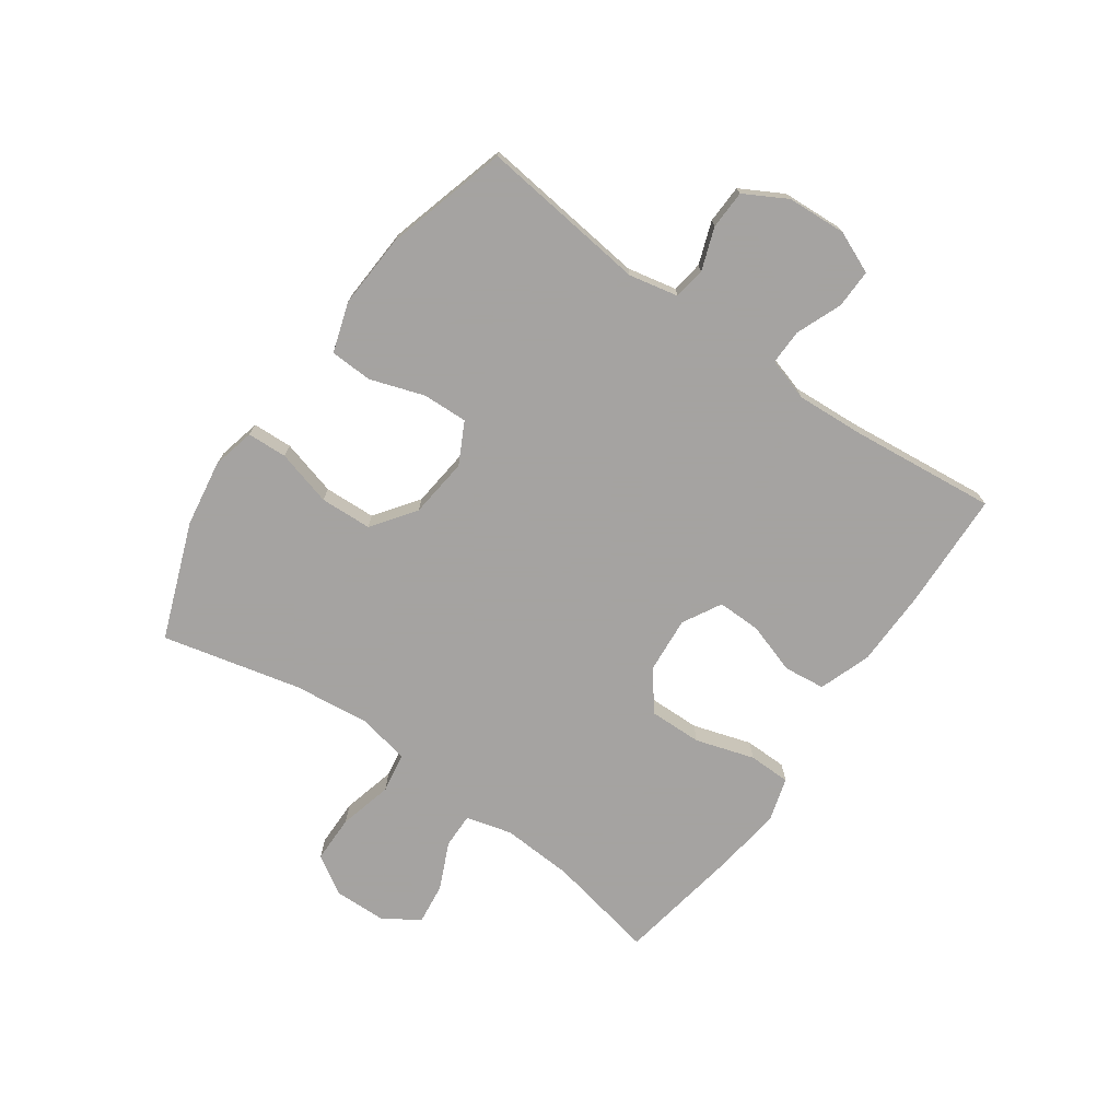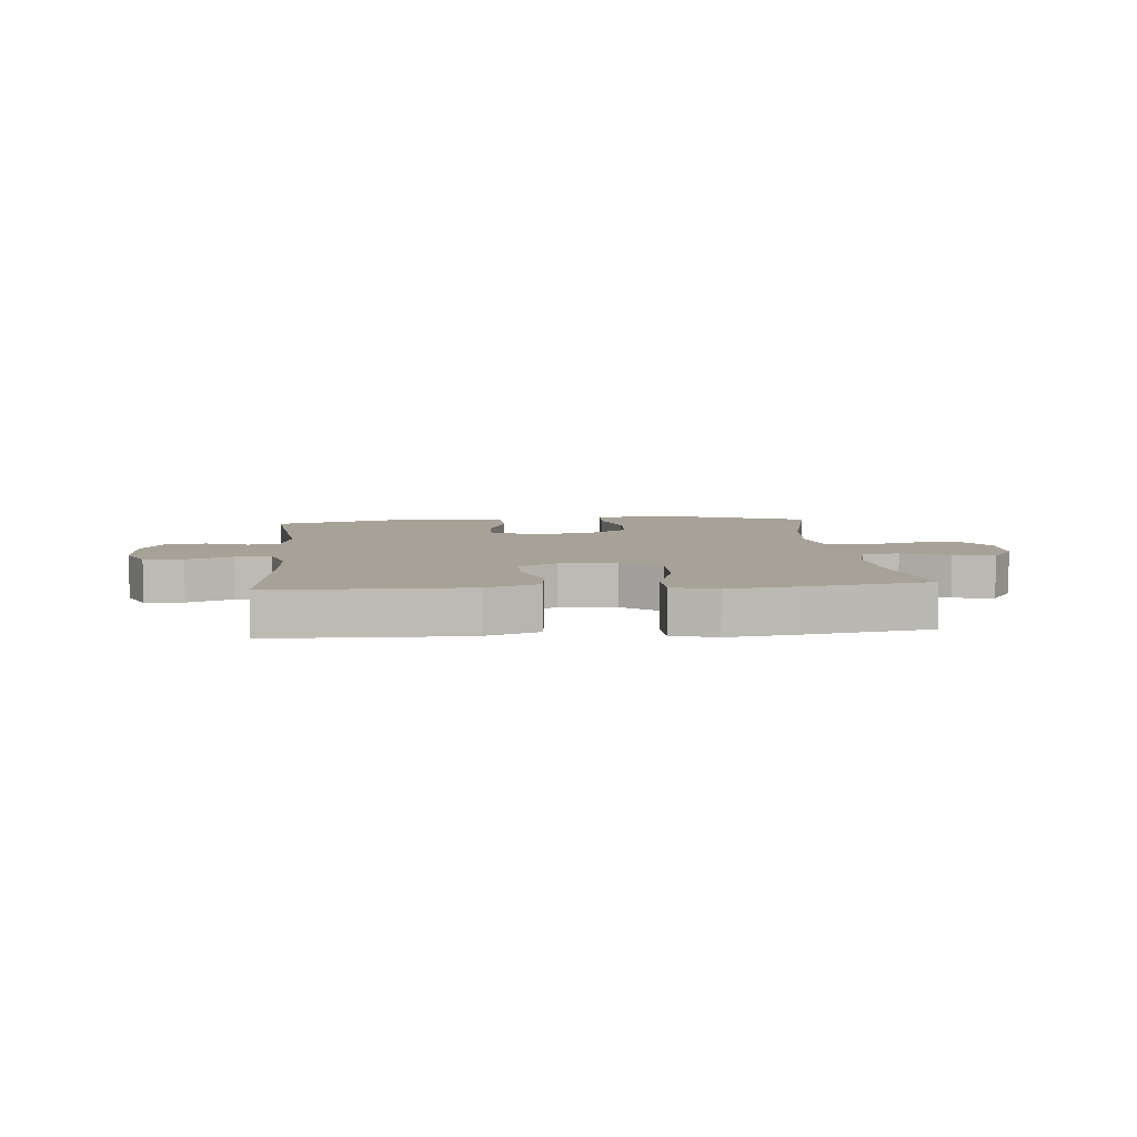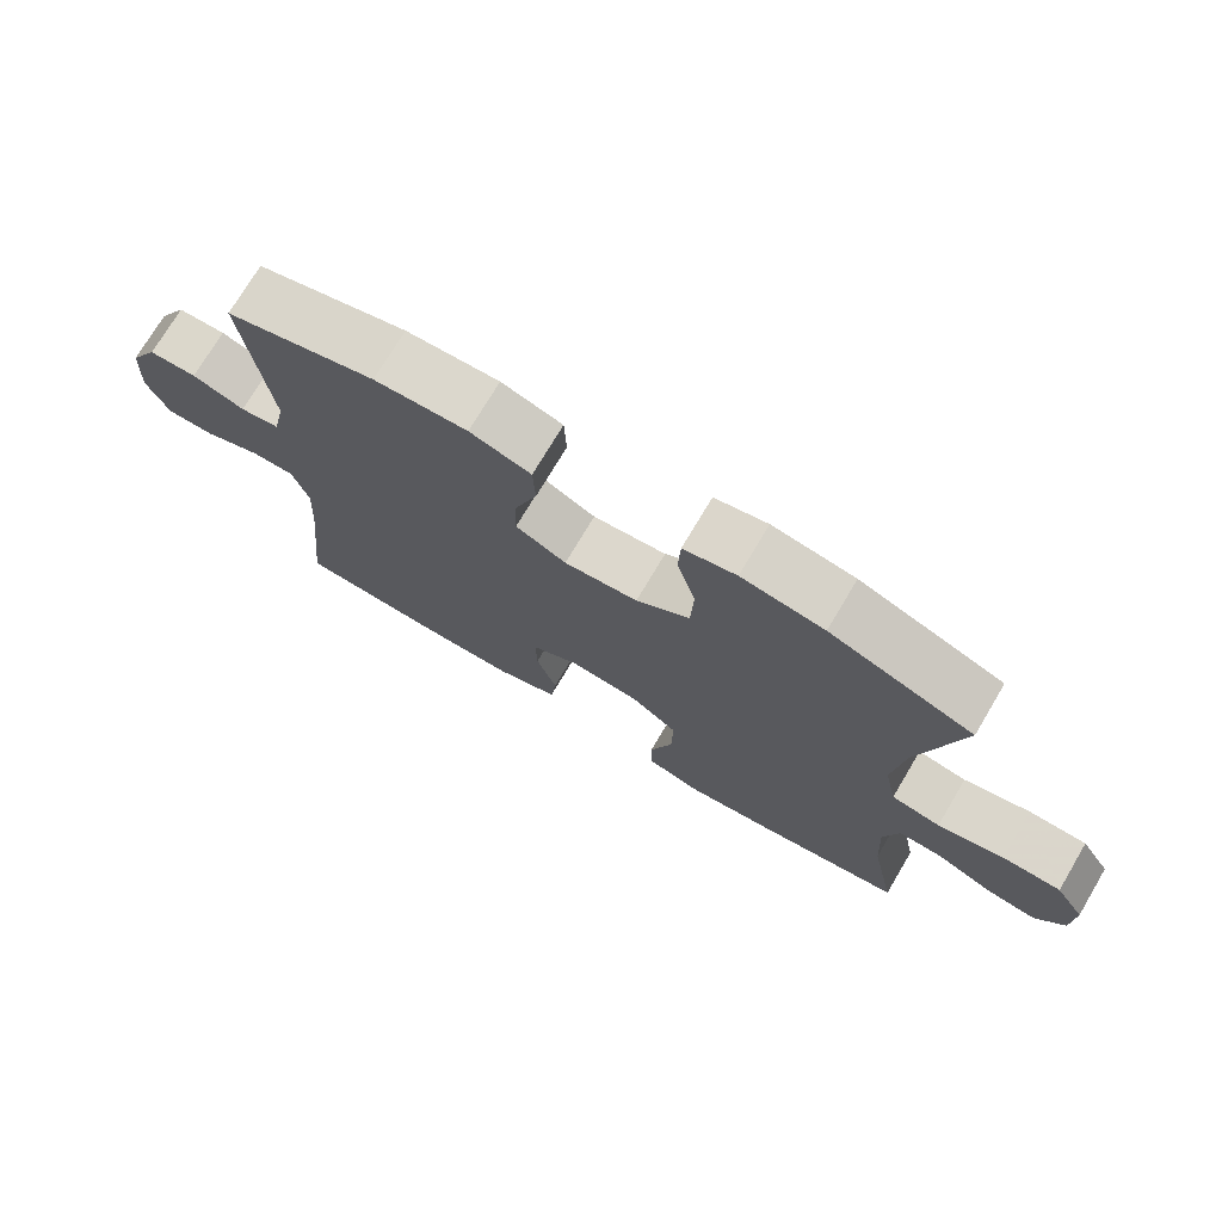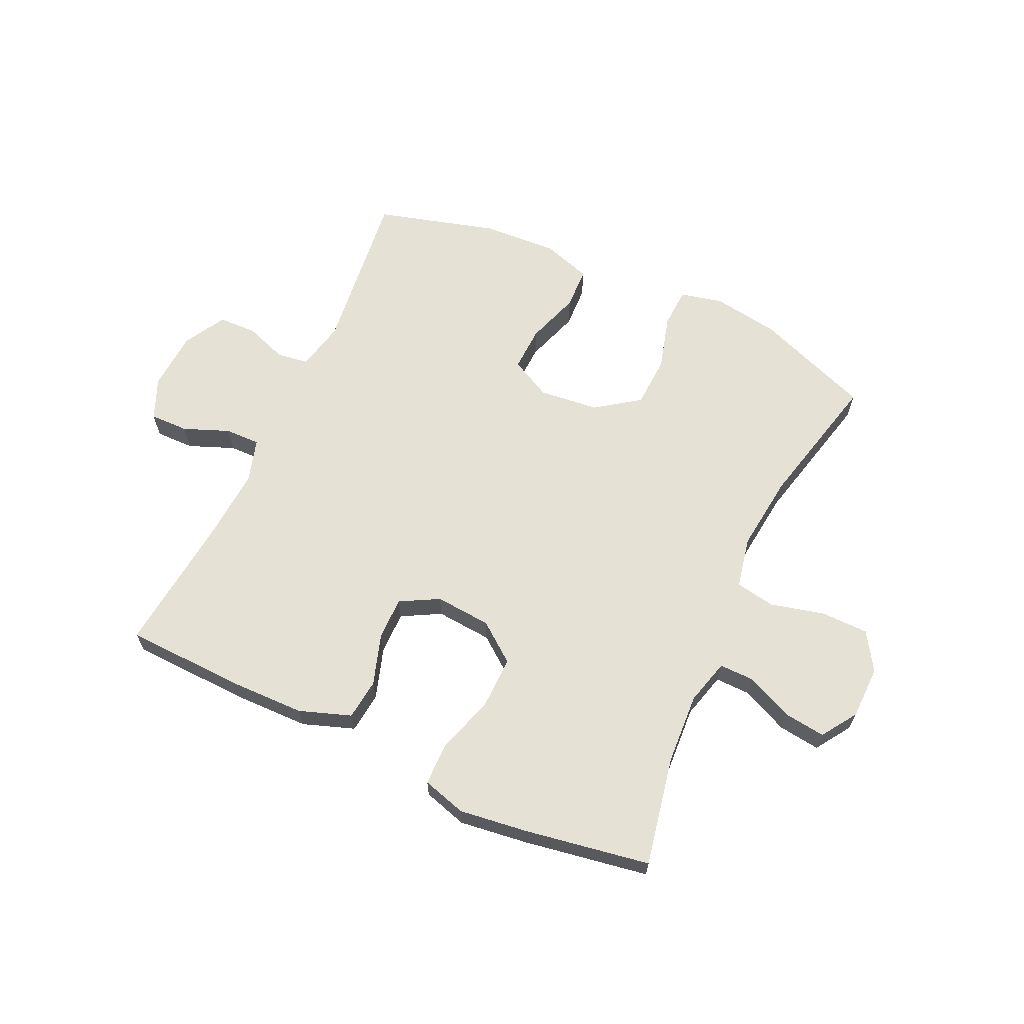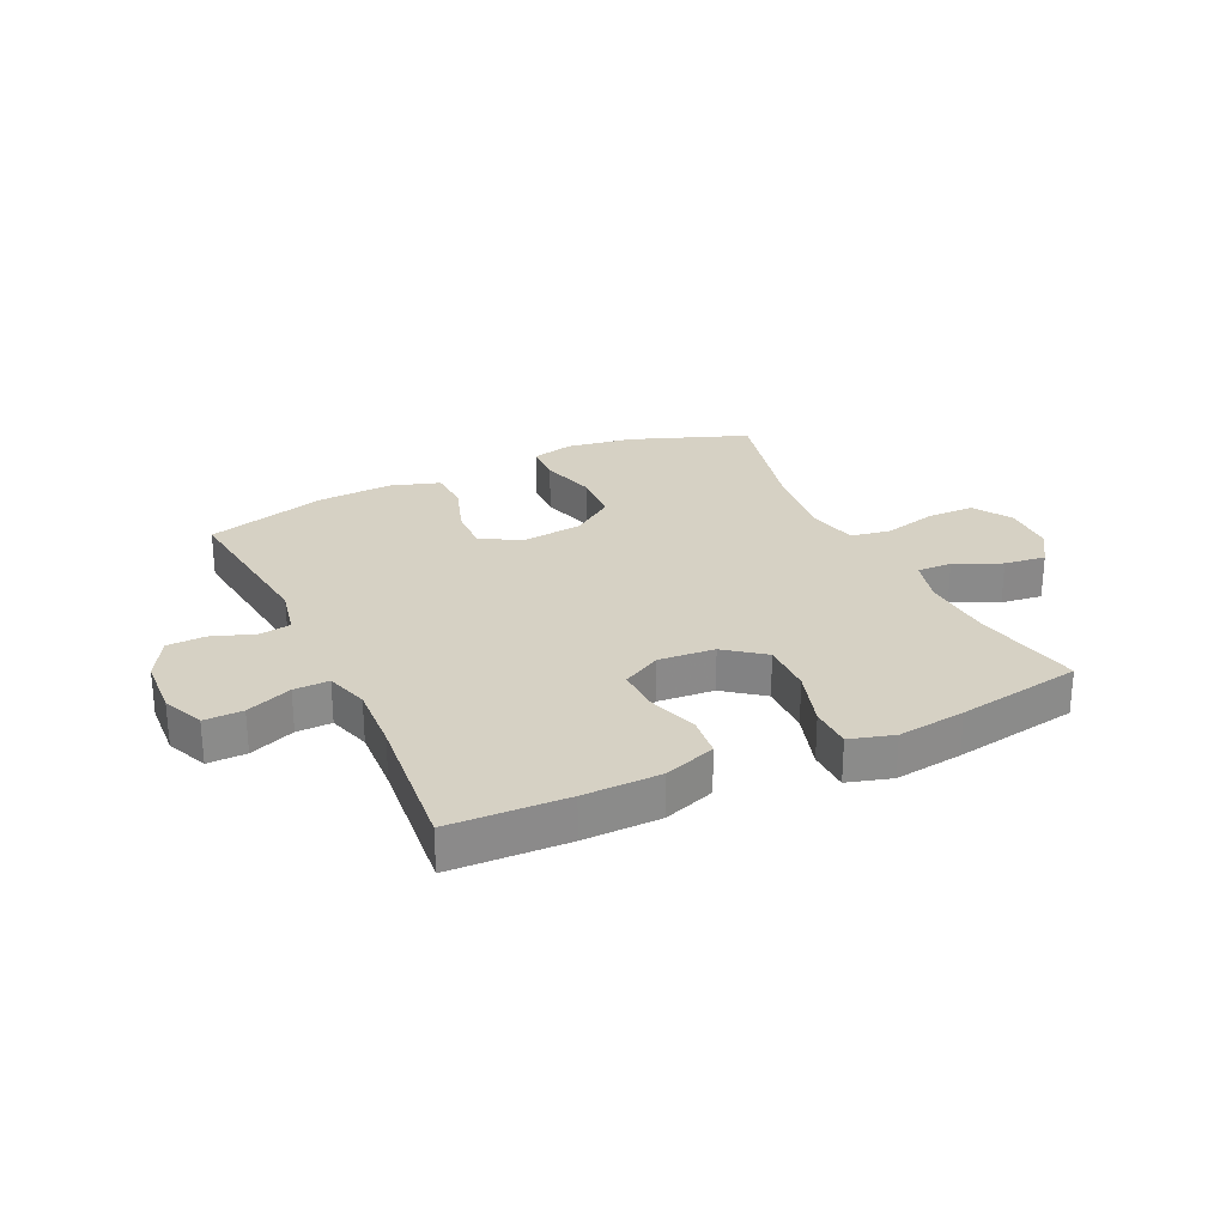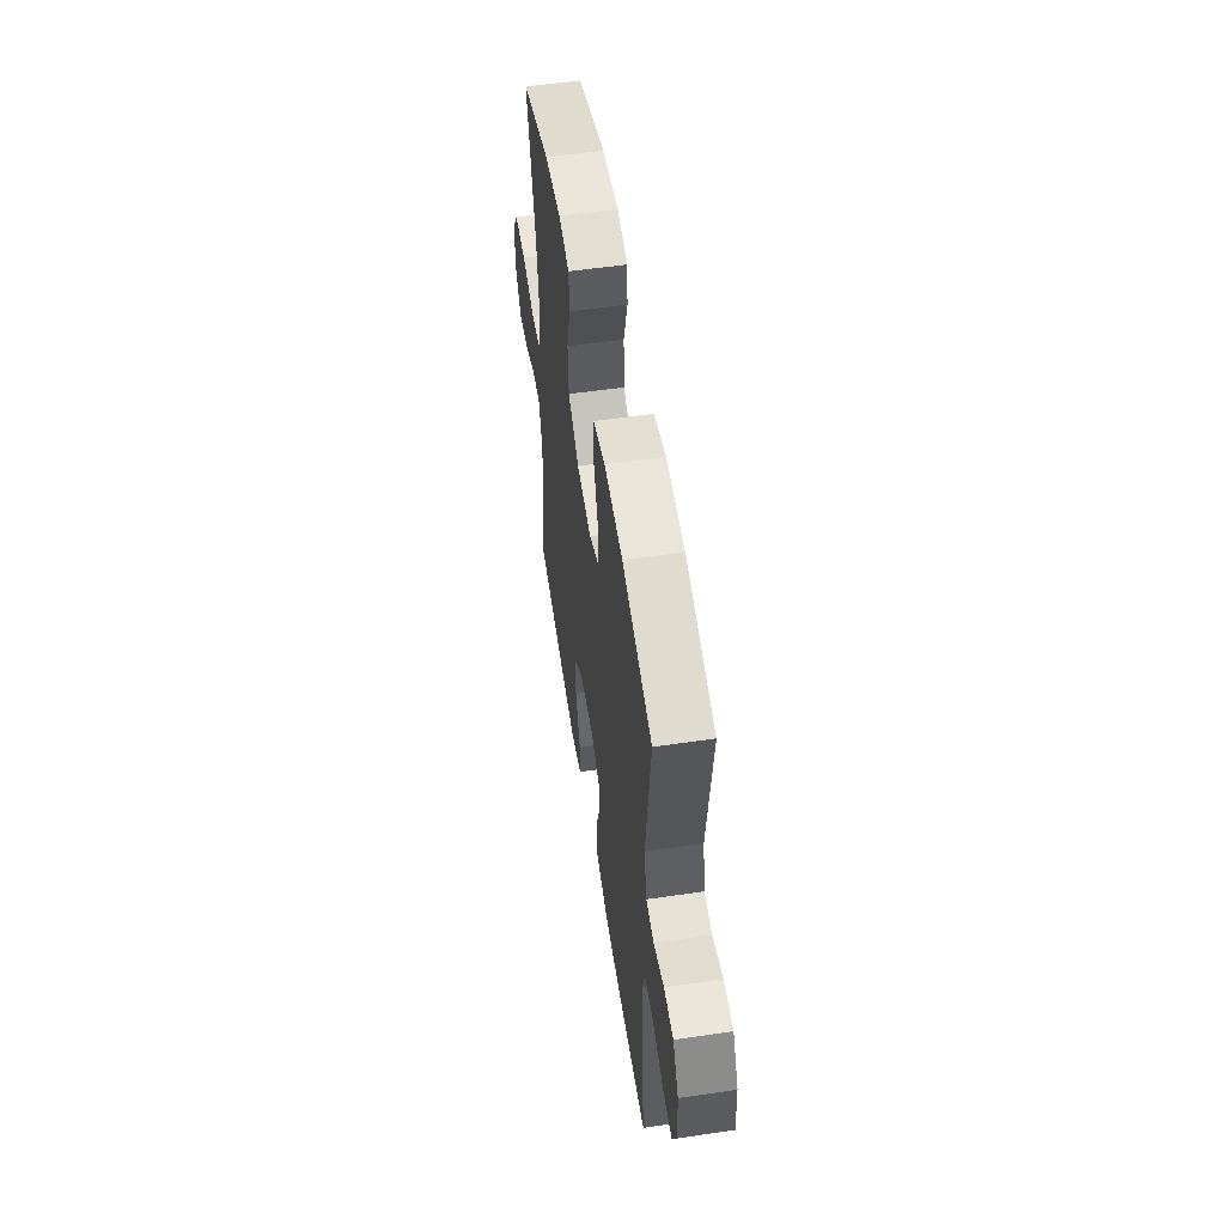
<metadata>
{"format":"obj","ext":"obj","renderer":"f3d","projection":"perspective","resolution":1024,"background":"white","views":[{"elev":-73.1,"azim":54.7,"up":"+Y"},{"elev":6.6,"azim":174.8,"up":"+Y"},{"elev":73.9,"azim":-149.3,"up":"+Z"},{"elev":64.3,"azim":-155.2,"up":"+Y"},{"elev":26.7,"azim":154.6,"up":"+Y"},{"elev":55.6,"azim":81.2,"up":"+Z"}]}
</metadata>
<code>
v -0.5 0.07 0.5
v -0.302 0.07 0.575
v -0.188 0.07 0.593
v -0.115 0.07 0.576
v -0.112 0.07 0.508
v -0.138 0.07 0.413
v -0.134 0.07 0.325
v -0.06 0.07 0.272
v 0.042 0.07 0.261
v 0.112 0.07 0.297
v 0.109 0.07 0.374
v 0.078 0.07 0.466
v 0.081 0.07 0.538
v 0.165 0.07 0.565
v 0.293 0.07 0.558
v 0.5 0.07 0.5
v 0.467 0.07 0.215
v 0.485 0.07 0.131
v 0.539 0.07 0.123
v 0.611 0.07 0.149
v 0.677 0.07 0.147
v 0.717 0.07 0.075
v 0.723 0.07 -0.026
v 0.693 0.07 -0.097
v 0.627 0.07 -0.096
v 0.549 0.07 -0.065
v 0.489 0.07 -0.064
v 0.467 0.07 -0.137
v 0.474 0.07 -0.252
v 0.5 0.07 -0.5
v 0.3 0.07 -0.508
v 0.168 0.07 -0.506
v 0.08 0.07 -0.475
v 0.072 0.07 -0.405
v 0.1 0.07 -0.318
v 0.101 0.07 -0.244
v 0.035 0.07 -0.208
v -0.061 0.07 -0.216
v -0.127 0.07 -0.267
v -0.125 0.07 -0.357
v -0.094 0.07 -0.457
v -0.095 0.07 -0.529
v -0.17 0.07 -0.551
v -0.286 0.07 -0.536
v -0.5 0.07 -0.5
v -0.463 0.07 -0.314
v -0.456 0.07 -0.192
v -0.477 0.07 -0.114
v -0.537 0.07 -0.115
v -0.616 0.07 -0.151
v -0.687 0.07 -0.16
v -0.727 0.07 -0.1
v -0.729 0.07 -0.009
v -0.688 0.07 0.056
v -0.607 0.07 0.057
v -0.515 0.07 0.034
v -0.447 0.07 0.046
v -0.429 0.07 0.134
v -0.444 0.07 0.265
v -0.5 0 0.5
v -0.302 0 0.575
v -0.188 0 0.593
v -0.115 0 0.576
v -0.112 0 0.508
v -0.138 0 0.413
v -0.134 0 0.325
v -0.06 0 0.272
v 0.042 0 0.261
v 0.112 0 0.297
v 0.109 0 0.374
v 0.078 0 0.466
v 0.081 0 0.538
v 0.165 0 0.565
v 0.293 0 0.558
v 0.5 0 0.5
v 0.467 0 0.215
v 0.485 0 0.131
v 0.539 0 0.123
v 0.611 0 0.149
v 0.677 0 0.147
v 0.717 0 0.075
v 0.723 0 -0.026
v 0.693 0 -0.097
v 0.627 0 -0.096
v 0.549 0 -0.065
v 0.489 0 -0.064
v 0.467 0 -0.137
v 0.474 0 -0.252
v 0.5 0 -0.5
v 0.3 0 -0.508
v 0.168 0 -0.506
v 0.08 0 -0.475
v 0.072 0 -0.405
v 0.1 0 -0.318
v 0.101 0 -0.244
v 0.035 0 -0.208
v -0.061 0 -0.216
v -0.127 0 -0.267
v -0.125 0 -0.357
v -0.094 0 -0.457
v -0.095 0 -0.529
v -0.17 0 -0.551
v -0.286 0 -0.536
v -0.5 0 -0.5
v -0.463 0 -0.314
v -0.456 0 -0.192
v -0.477 0 -0.114
v -0.537 0 -0.115
v -0.616 0 -0.151
v -0.687 0 -0.16
v -0.727 0 -0.1
v -0.729 0 -0.009
v -0.688 0 0.056
v -0.607 0 0.057
v -0.515 0 0.034
v -0.447 0 0.046
v -0.429 0 0.134
v -0.444 0 0.265
f 54 55 56
f 53 54 56
f 52 53 56
f 51 52 56
f 50 51 56
f 49 50 56
f 48 49 56 57
f 47 48 57 58
f 44 45 46
f 43 44 46
f 42 43 46
f 41 42 46
f 40 41 46
f 46 47 58
f 40 46 58
f 39 40 58
f 33 34 35
f 32 33 35
f 31 32 35
f 30 31 35
f 29 30 35
f 28 29 35 36
f 27 28 36 37
f 24 25 26
f 23 24 26
f 22 23 26
f 21 22 26
f 20 21 26
f 19 20 26
f 18 19 26 27
f 27 37 38
f 18 27 38
f 17 18 38
f 15 16 17
f 14 15 17
f 13 14 17
f 12 13 17
f 11 12 17
f 4 5 6
f 3 4 6
f 2 3 6
f 1 2 6
f 59 1 6
f 59 6 7
f 58 59 7 8
f 39 58 8 9
f 38 39 9 10
f 17 38 10
f 10 11 17
f 115 114 113
f 115 113 112
f 115 112 111
f 115 111 110
f 115 110 109
f 115 109 108
f 116 115 108 107
f 117 116 107 106
f 105 104 103
f 105 103 102
f 105 102 101
f 105 101 100
f 105 100 99
f 117 106 105
f 117 105 99
f 117 99 98
f 94 93 92
f 94 92 91
f 94 91 90
f 94 90 89
f 94 89 88
f 95 94 88 87
f 96 95 87 86
f 85 84 83
f 85 83 82
f 85 82 81
f 85 81 80
f 85 80 79
f 85 79 78
f 86 85 78 77
f 97 96 86
f 97 86 77
f 97 77 76
f 76 75 74
f 76 74 73
f 76 73 72
f 76 72 71
f 76 71 70
f 65 64 63
f 65 63 62
f 65 62 61
f 65 61 60
f 65 60 118
f 66 65 118
f 67 66 118 117
f 68 67 117 98
f 69 68 98 97
f 69 97 76
f 76 70 69
f 1 60 61 2
f 2 61 62 3
f 3 62 63 4
f 4 63 64 5
f 5 64 65 6
f 6 65 66 7
f 7 66 67 8
f 8 67 68 9
f 9 68 69 10
f 10 69 70 11
f 11 70 71 12
f 12 71 72 13
f 13 72 73 14
f 14 73 74 15
f 15 74 75 16
f 16 75 76 17
f 17 76 77 18
f 18 77 78 19
f 19 78 79 20
f 20 79 80 21
f 21 80 81 22
f 22 81 82 23
f 23 82 83 24
f 24 83 84 25
f 25 84 85 26
f 26 85 86 27
f 27 86 87 28
f 28 87 88 29
f 29 88 89 30
f 30 89 90 31
f 31 90 91 32
f 32 91 92 33
f 33 92 93 34
f 34 93 94 35
f 35 94 95 36
f 36 95 96 37
f 37 96 97 38
f 38 97 98 39
f 39 98 99 40
f 40 99 100 41
f 41 100 101 42
f 42 101 102 43
f 43 102 103 44
f 44 103 104 45
f 45 104 105 46
f 46 105 106 47
f 47 106 107 48
f 48 107 108 49
f 49 108 109 50
f 50 109 110 51
f 51 110 111 52
f 52 111 112 53
f 53 112 113 54
f 54 113 114 55
f 55 114 115 56
f 56 115 116 57
f 57 116 117 58
f 58 117 118 59
f 59 118 60 1

</code>
